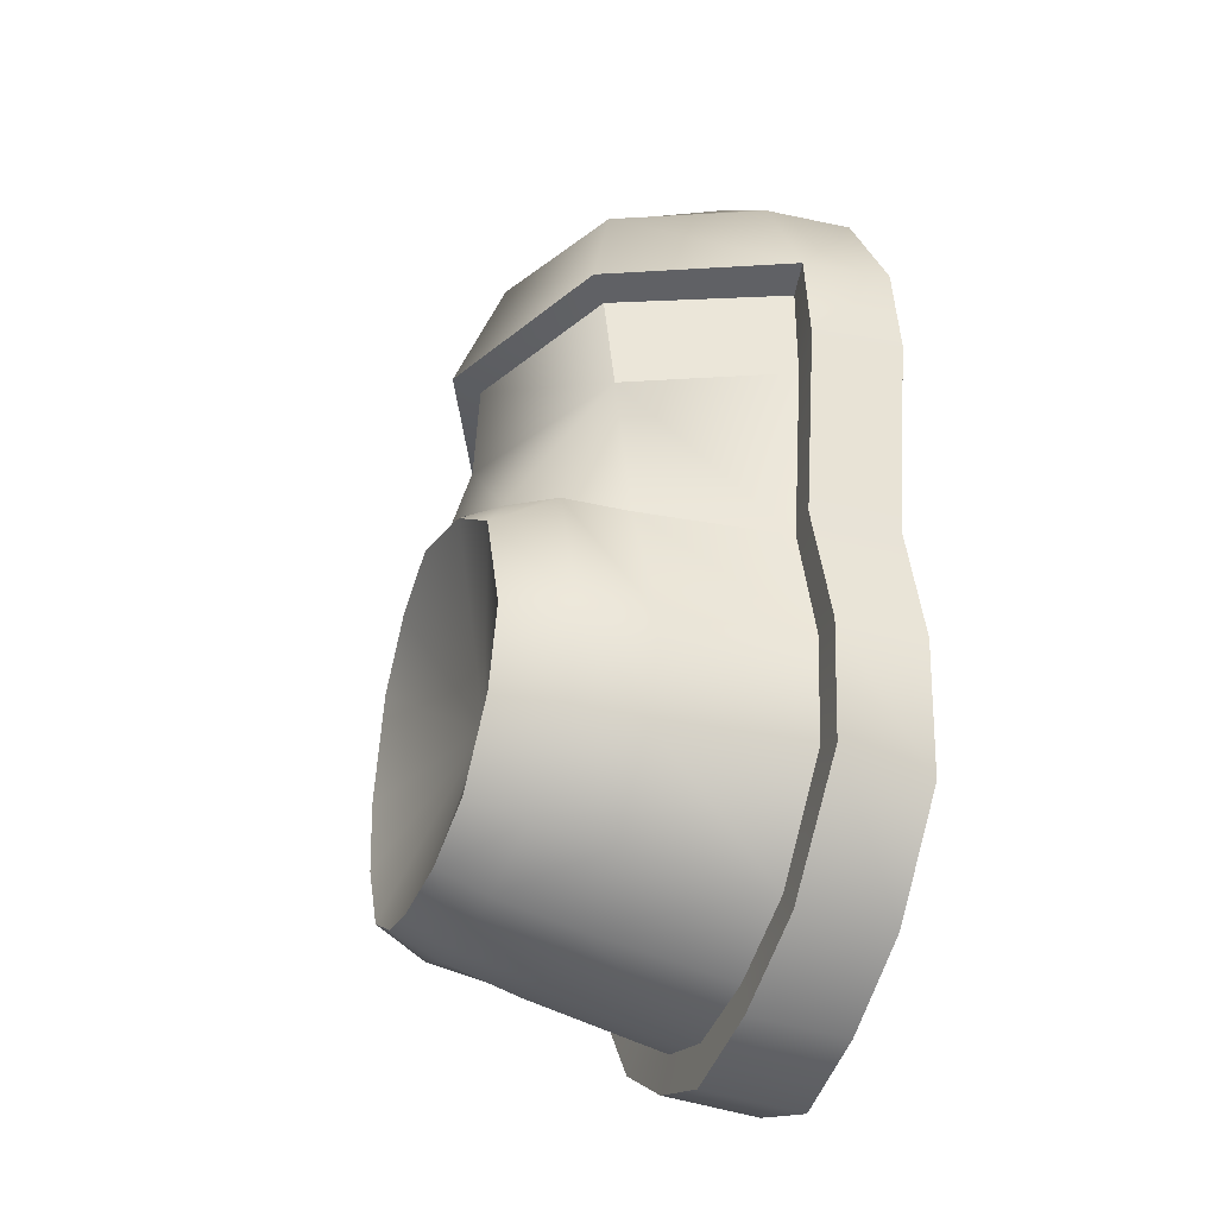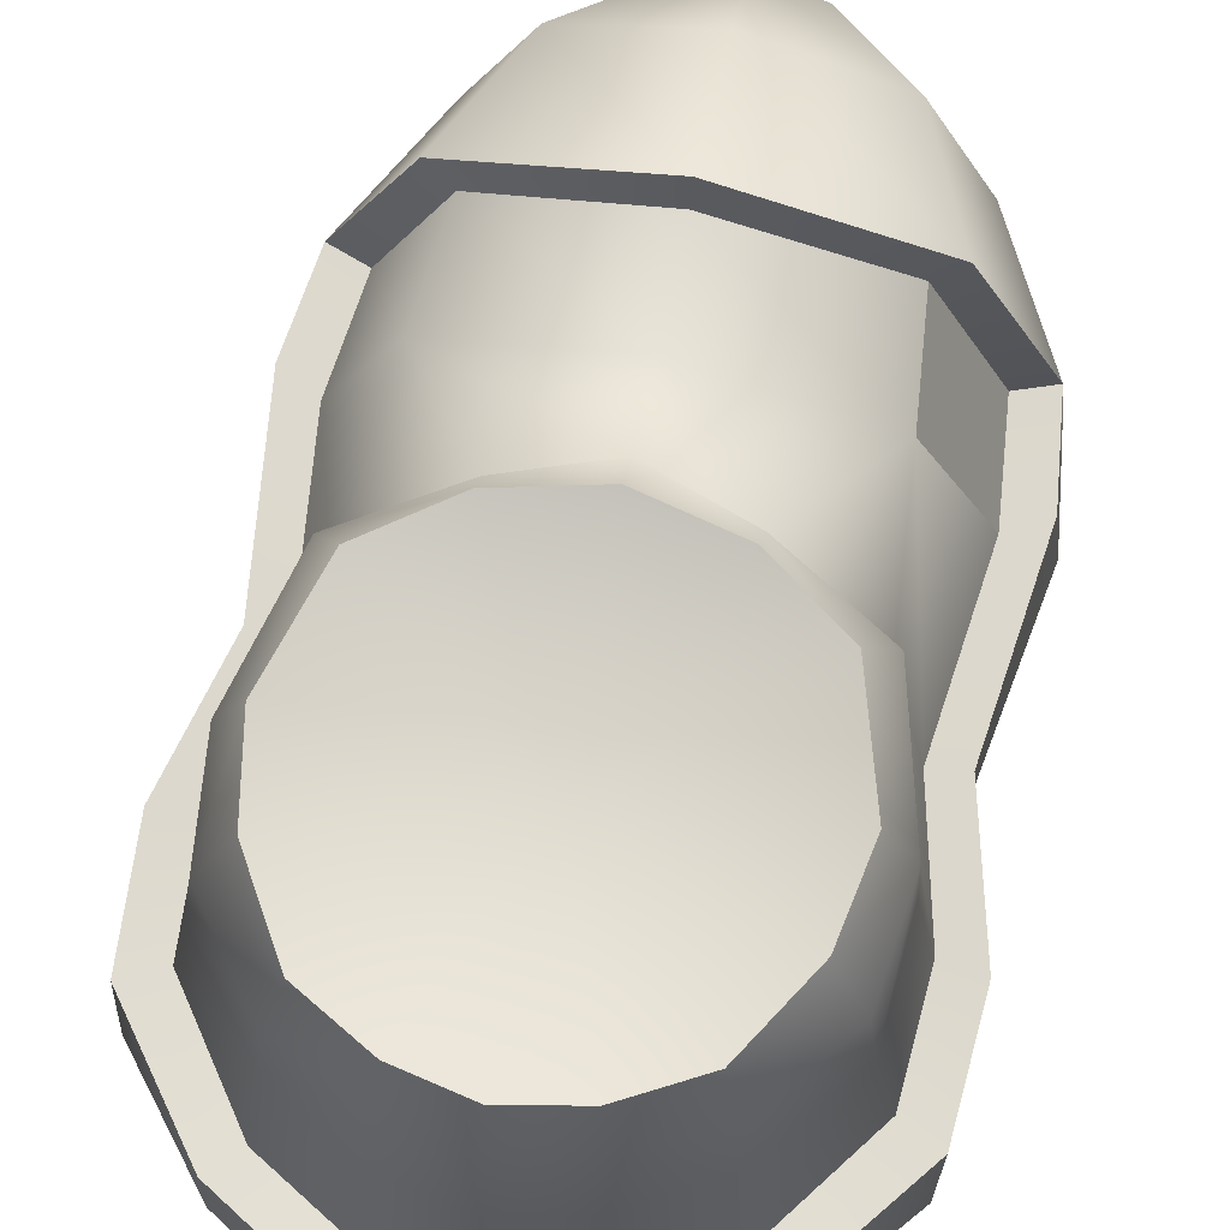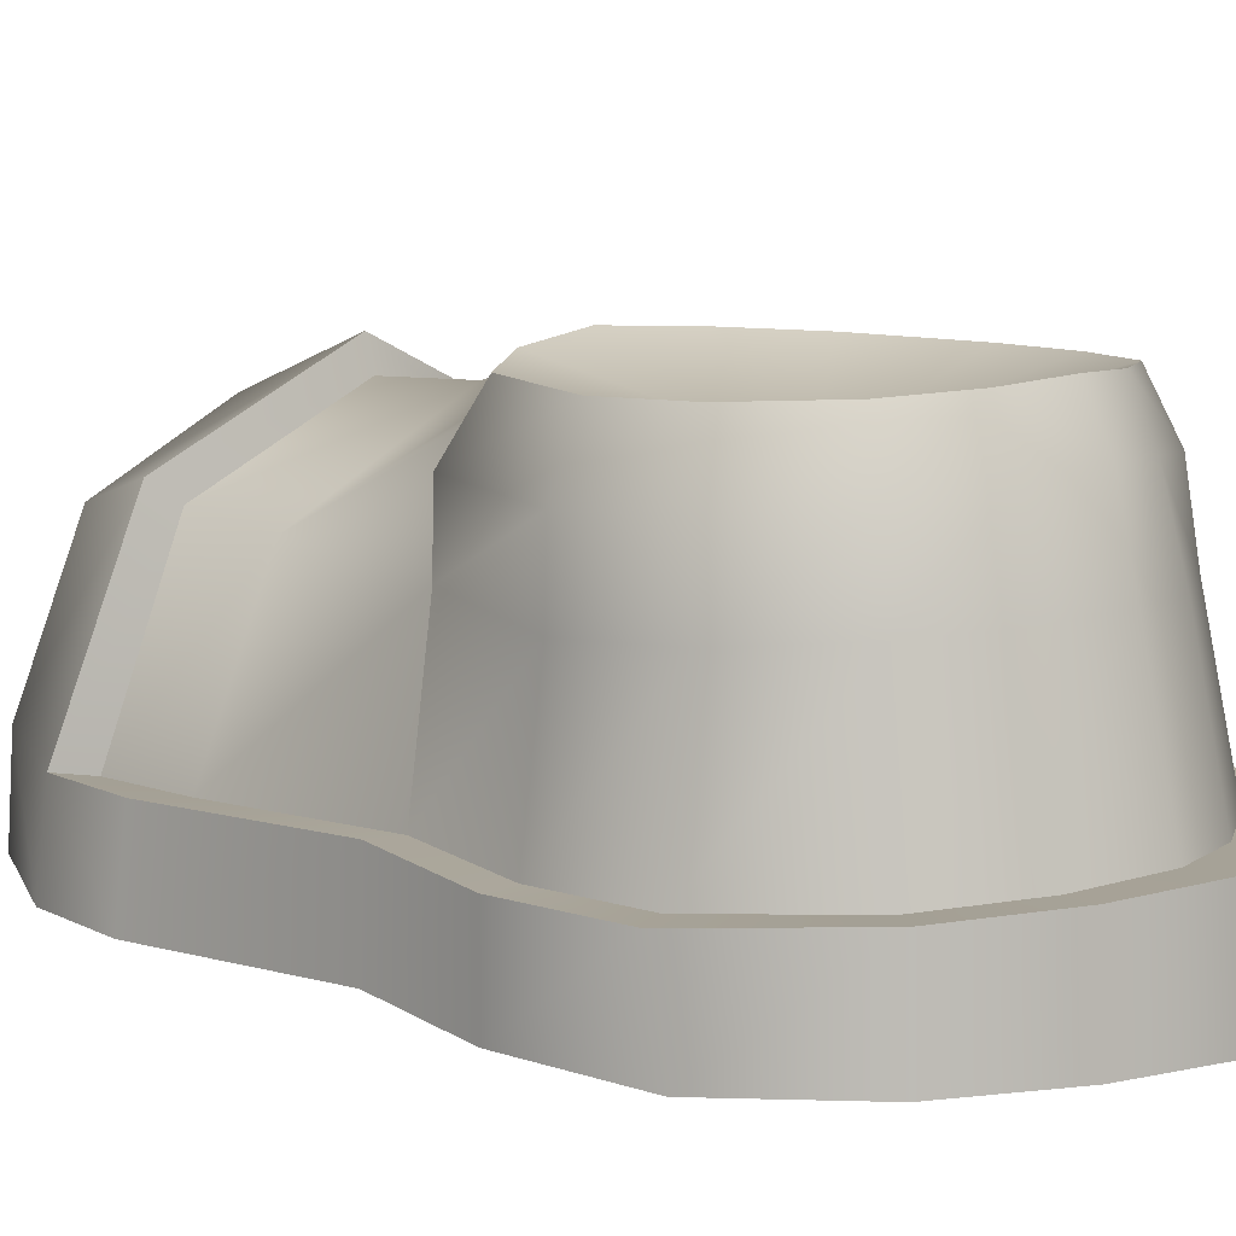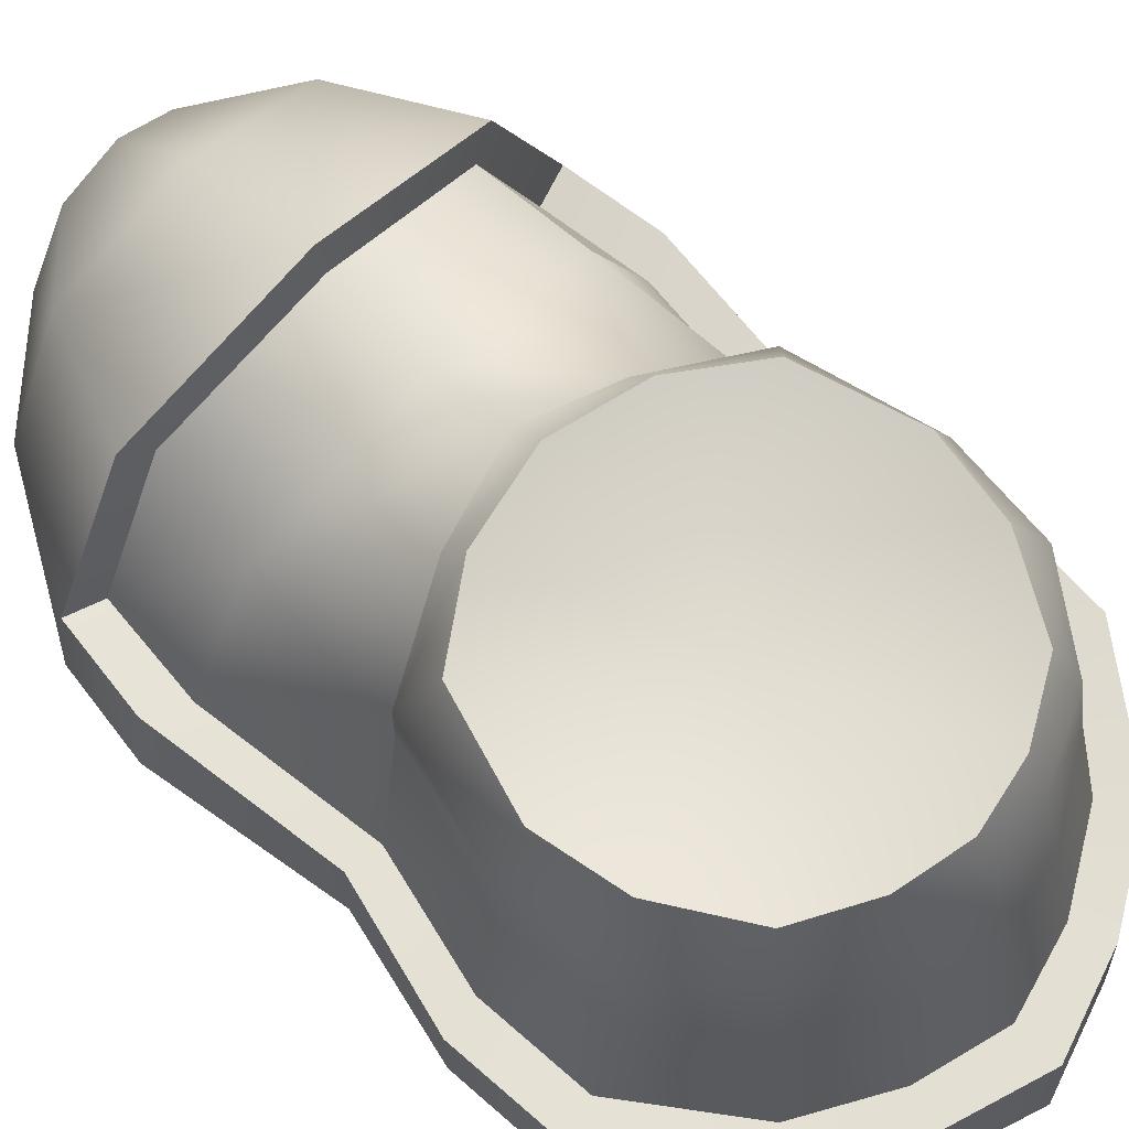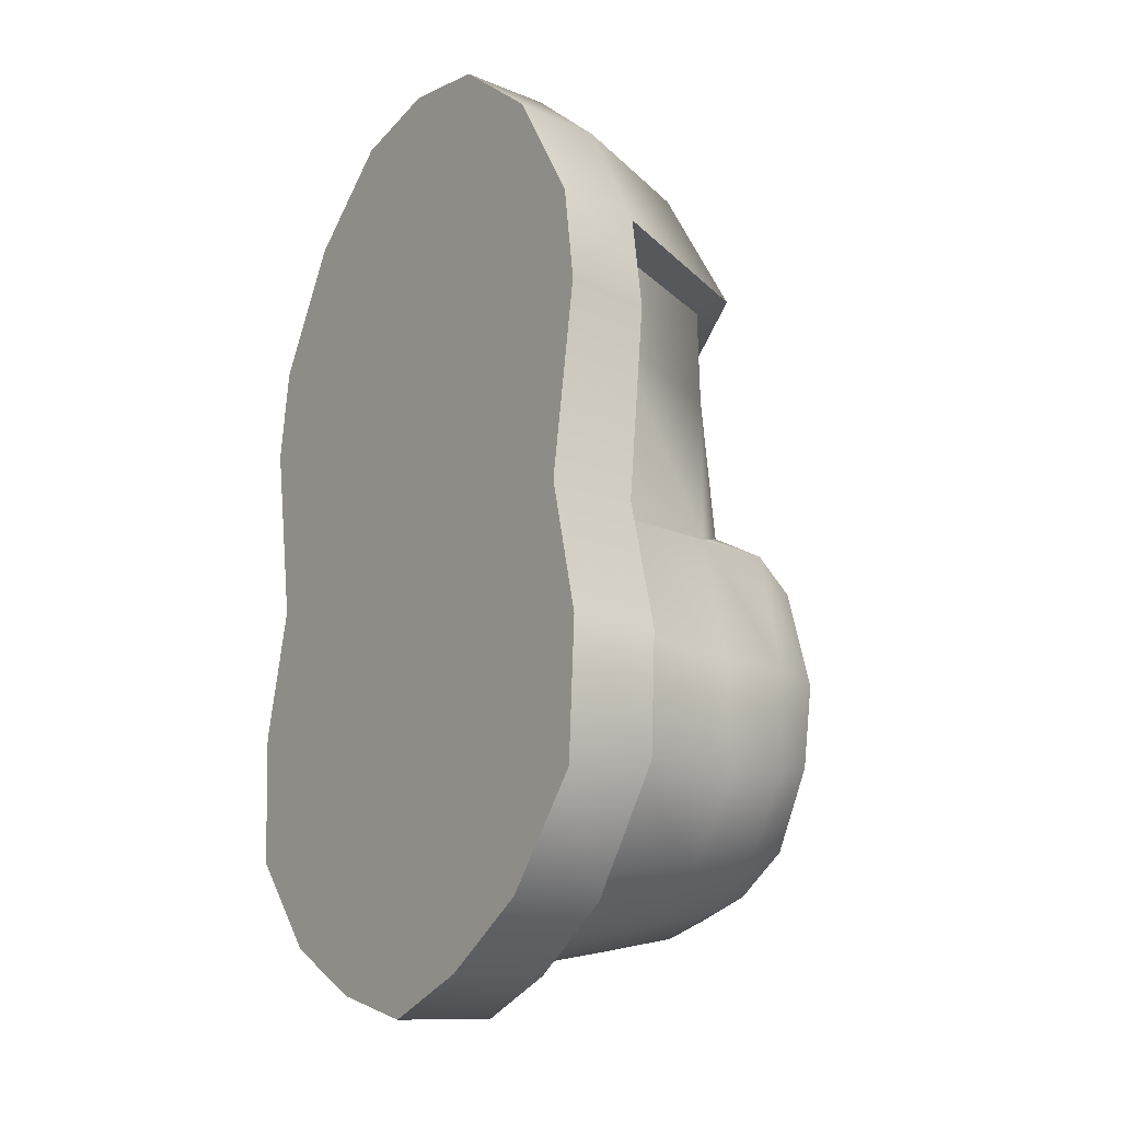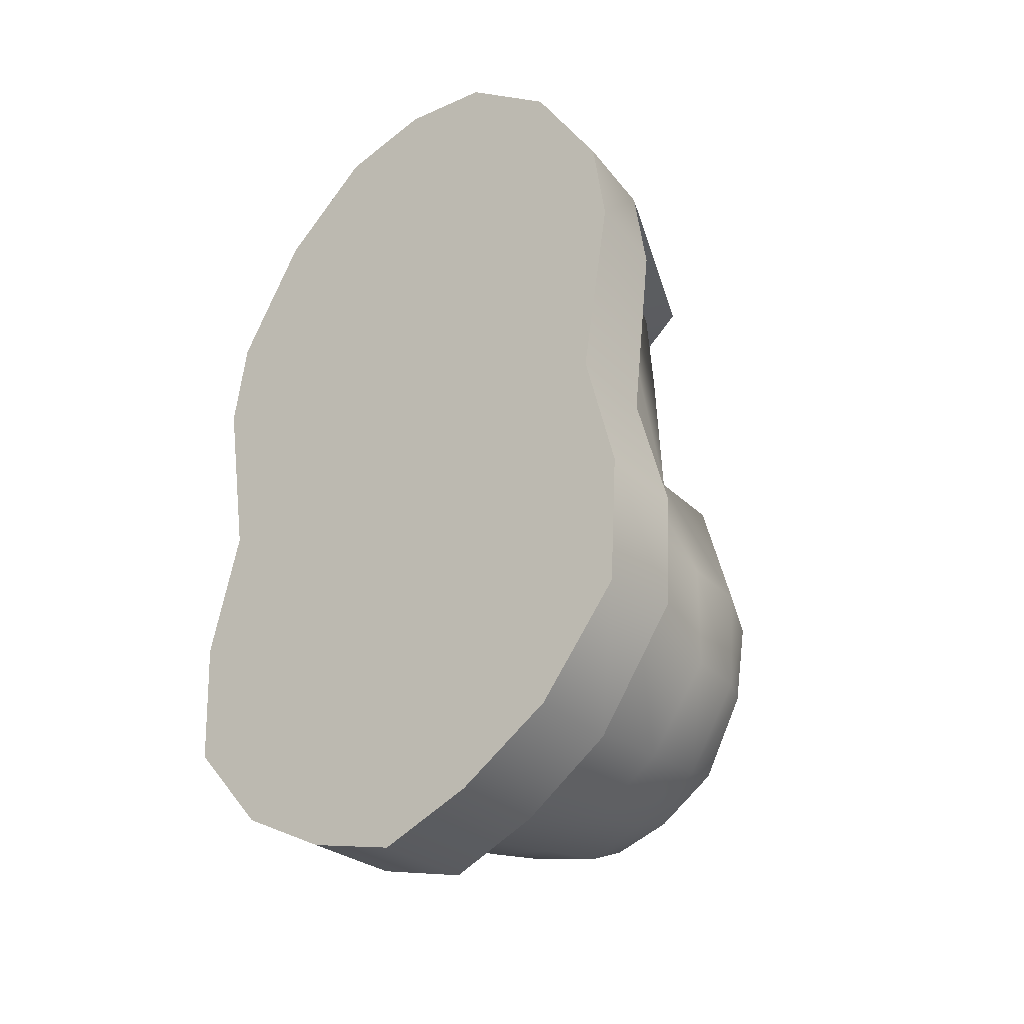
<metadata>
{"format":"obj","ext":"obj","renderer":"f3d","projection":"perspective","resolution":1024,"background":"white","views":[{"elev":-33.6,"azim":-111.0,"up":"+Z"},{"elev":71.8,"azim":-168.2,"up":"+Y"},{"elev":10.6,"azim":133.5,"up":"+Y"},{"elev":69.0,"azim":134.6,"up":"+Y"},{"elev":-18.5,"azim":54.7,"up":"+Z"},{"elev":-34.7,"azim":39.7,"up":"+Z"}]}
</metadata>
<code>
g default
v -0.04973 -0.1861 0.3282
v -0.02755 -0.1405 0.3261
v 0.001303 -0.1211 0.3225
v -0.1162 -0.1922 0.2141
v -0.07998 -0.1032 0.2108
v 0.001303 -0.06527 0.2029
v -0.1219 -0.1894 0.1588
v -0.08587 -0.1068 0.1561
v 0.001303 -0.06253 0.1496
v 0.001303 -0.1859 0.3385
v -0.05015 -0.2344 0.3294
v -0.1017 -0.2344 0.2865
v -0.1397 -0.2343 0.2207
v -0.1467 -0.2343 0.1699
v 0.001303 -0.2344 0.3393
v -0.1111 -0.1884 0.06833
v -0.09308 -0.1126 0.07487
v 0.001303 -0.05104 0.1095
v -0.1303 -0.2343 0.07032
v -0.1269 -0.1891 0.003334
v -0.1149 -0.1167 0.004205
v -0.1471 -0.2343 -0.000279
v -0.1236 -0.1886 -0.05251
v -0.1114 -0.1129 -0.05149
v 0.001303 -0.1067 -0.1261
v -0.1428 -0.2343 -0.0713
v 0.001303 -0.1822 -0.1436
v 0.001303 -0.2343 -0.1703
v -0.09937 -0.2343 -0.124
v -0.0838 -0.1862 -0.1075
v -0.07563 -0.1101 -0.0947
v -0.06613 -0.1113 0.2826
v -0.09907 -0.1876 0.2853
v 0.001303 -0.07727 0.2763
v -0.09315 -0.09275 0.2156
v -0.1346 -0.1886 0.2193
v 0.001303 -0.04973 0.2075
v -0.1409 -0.188 0.1693
v -0.1286 -0.187 0.07037
v -0.1467 -0.1877 -0.000102
v -0.1428 -0.1872 -0.06204
v -0.09736 -0.1845 -0.1213
v 0.001303 -0.1801 -0.1662
v -0.09471 -0.07627 0.07217
v -0.1124 -0.07896 0.005699
v -0.1063 -0.07647 -0.04661
v -0.07377 -0.07137 -0.0887
v 0.001303 -0.06472 -0.1159
v -0.04506 -0.06494 0.09828
v -0.08118 -0.04558 0.06006
v -0.04401 -0.04281 0.08588
v 0.001303 -0.03974 0.09555
v 0.001303 -0.03964 -0.103
v -0.06566 -0.0435 -0.07726
v -0.09009 -0.04564 -0.03702
v -0.09776 -0.04657 0.005083
v 0.001303 -0.07365 -0.000188
v 0.05233 -0.1861 0.3282
v 0.03016 -0.1405 0.3261
v 0.1188 -0.1922 0.2141
v 0.08258 -0.1032 0.2108
v 0.1245 -0.1894 0.1588
v 0.08847 -0.1068 0.1561
v 0.05276 -0.2344 0.3294
v 0.1043 -0.2344 0.2865
v 0.1424 -0.2343 0.2207
v 0.1492 -0.2343 0.1699
v 0.1137 -0.1884 0.06833
v 0.09569 -0.1126 0.07487
v 0.1329 -0.2343 0.07032
v 0.1296 -0.1891 0.003334
v 0.1175 -0.1167 0.004205
v 0.1497 -0.2343 -0.000279
v 0.1262 -0.1886 -0.05251
v 0.114 -0.1129 -0.05149
v 0.1454 -0.2343 -0.0713
v 0.102 -0.2343 -0.124
v 0.08641 -0.1862 -0.1075
v 0.07824 -0.1101 -0.0947
v 0.06874 -0.1113 0.2826
v 0.1017 -0.1876 0.2853
v 0.09576 -0.09275 0.2156
v 0.1372 -0.1886 0.2193
v 0.1435 -0.188 0.1693
v 0.1312 -0.187 0.07037
v 0.1493 -0.1877 -0.000102
v 0.1454 -0.1872 -0.06204
v 0.09997 -0.1845 -0.1213
v 0.09731 -0.07627 0.07217
v 0.115 -0.07896 0.005699
v 0.1089 -0.07647 -0.04661
v 0.07638 -0.07137 -0.0887
v 0.04767 -0.06494 0.09828
v 0.08379 -0.04558 0.06006
v 0.04662 -0.04281 0.08588
v 0.06826 -0.0435 -0.07726
v 0.09269 -0.04564 -0.03702
v 0.1004 -0.04657 0.005083
v -0.04904 -0.2343 -0.1537
v -0.04803 -0.1823 -0.1503
v -0.04125 -0.1842 -0.1321
v -0.03717 -0.1084 -0.117
v -0.03441 -0.06761 -0.1067
v -0.03218 -0.04157 -0.09595
v 0.05164 -0.2343 -0.1537
v 0.05064 -0.1823 -0.1503
v 0.04386 -0.1842 -0.1321
v 0.03977 -0.1084 -0.117
v 0.03701 -0.06761 -0.1067
v 0.03478 -0.04157 -0.09595
g mat6 footL
f 2 32 33 1
f 3 34 32 2
f 32 35 36 33
f 34 37 35 32
f 1 10 3 2
f 33 12 11 1
f 36 13 12 33
f 38 14 13 36
f 1 11 15 10
f 38 39 19 14
f 39 40 22 19
f 40 41 26 22
f 41 42 29 26
f 4 36 35 5
f 5 35 37 6
f 7 38 36 4
f 16 39 38 7
f 20 40 39 16
f 23 41 40 20
f 30 42 41 23
f 58 81 80 59
f 59 80 34 3
f 81 83 82 80
f 80 82 37 34
f 59 3 10 58
f 58 64 65 81
f 81 65 66 83
f 83 66 67 84
f 10 15 64 58
f 67 70 85 84
f 70 73 86 85
f 73 76 87 86
f 76 77 88 87
f 61 82 83 60
f 6 37 82 61
f 60 83 84 62
f 62 84 85 68
f 68 85 86 71
f 71 86 87 74
f 74 87 88 78
f 100 43 28 99
f 29 42 100 99
f 101 27 43 100
f 42 30 101 100
f 106 88 77 105
f 28 43 106 105
f 107 78 88 106
f 43 27 107 106
f 99 28 105
f 64 15 11
f 105 77 29 99
f 76 26 29 77
f 73 22 26 76
f 70 19 22 73
f 67 14 19 70
f 66 13 14 67
f 65 12 13 66
f 64 11 12 65
g default
v -0.07998 -0.1032 0.2108
v -0.08587 -0.1068 0.1561
v -0.1219 -0.1894 0.1588
v -0.1162 -0.1922 0.2141
v 0.001303 -0.06527 0.2029
v 0.001303 -0.06253 0.1496
v -0.09308 -0.1126 0.07487
v -0.1111 -0.1884 0.06833
v -0.1149 -0.1167 0.004205
v -0.1269 -0.1891 0.003334
v -0.1114 -0.1129 -0.05149
v -0.1236 -0.1886 -0.05251
v -0.0838 -0.1862 -0.1075
v -0.07563 -0.1101 -0.0947
v 0.001303 -0.05104 0.1095
v -0.04506 -0.06494 0.09828
v -0.09471 -0.07627 0.07217
v -0.1063 -0.07647 -0.04661
v -0.07377 -0.07137 -0.0887
v -0.1124 -0.07896 0.005699
v -0.08118 -0.04558 0.06006
v -0.09776 -0.04657 0.005083
v -0.04401 -0.04281 0.08588
v 0.001303 -0.03974 0.09555
v -0.09009 -0.04564 -0.03702
v -0.06566 -0.0435 -0.07726
v 0.001303 -0.07365 -0.000188
v 0.1188 -0.1922 0.2141
v 0.1245 -0.1894 0.1588
v 0.08847 -0.1068 0.1561
v 0.08258 -0.1032 0.2108
v 0.1137 -0.1884 0.06833
v 0.09569 -0.1126 0.07487
v 0.1296 -0.1891 0.003334
v 0.1175 -0.1167 0.004205
v 0.1262 -0.1886 -0.05251
v 0.114 -0.1129 -0.05149
v 0.07824 -0.1101 -0.0947
v 0.08641 -0.1862 -0.1075
v 0.04767 -0.06494 0.09828
v 0.09731 -0.07627 0.07217
v 0.07638 -0.07137 -0.0887
v 0.1089 -0.07647 -0.04661
v 0.115 -0.07896 0.005699
v 0.1004 -0.04657 0.005083
v 0.08379 -0.04558 0.06006
v 0.04662 -0.04281 0.08588
v 0.06826 -0.0435 -0.07726
v 0.09269 -0.04564 -0.03702
v -0.03717 -0.1084 -0.117
v 0.001303 -0.1067 -0.1261
v 0.001303 -0.1822 -0.1436
v -0.04125 -0.1842 -0.1321
v -0.03441 -0.06761 -0.1067
v 0.001303 -0.06472 -0.1159
v -0.03218 -0.04157 -0.09595
v 0.001303 -0.03964 -0.103
v 0.03977 -0.1084 -0.117
v 0.04386 -0.1842 -0.1321
v 0.03701 -0.06761 -0.1067
v 0.03478 -0.04157 -0.09595
g footL mat7
f 111 112 113 114
f 115 116 112 111
f 112 117 118 113
f 117 119 120 118
f 119 121 122 120
f 123 122 121 124
f 116 125 126 112
f 127 117 126
f 117 112 126
f 128 129 124 121
f 130 128 121 119
f 127 130 119 117
f 130 127 131 132
f 126 133 131 127
f 125 134 133 126
f 128 135 136 129
f 130 132 135 128
f 134 137 133
f 135 137 136
f 132 137 135
f 131 137 132
f 133 137 131
f 138 139 140 141
f 141 140 116 115
f 139 142 143 140
f 142 144 145 143
f 144 146 147 145
f 148 147 146 149
f 140 150 125 116
f 150 143 151
f 150 140 143
f 147 148 152 153
f 145 147 153 154
f 143 145 154 151
f 155 156 151 154
f 151 156 157 150
f 150 157 134 125
f 152 158 159 153
f 153 159 155 154
f 157 137 134
f 158 137 159
f 159 137 155
f 155 137 156
f 156 137 157
f 160 161 162 163
f 123 124 160 163
f 164 165 161 160
f 124 129 164 160
f 166 167 165 164
f 129 136 166 164
f 136 137 166
f 137 167 166
f 168 148 149 169
f 162 161 168 169
f 170 152 148 168
f 161 165 170 168
f 171 158 152 170
f 165 167 171 170
f 167 137 171
f 137 158 171

</code>
